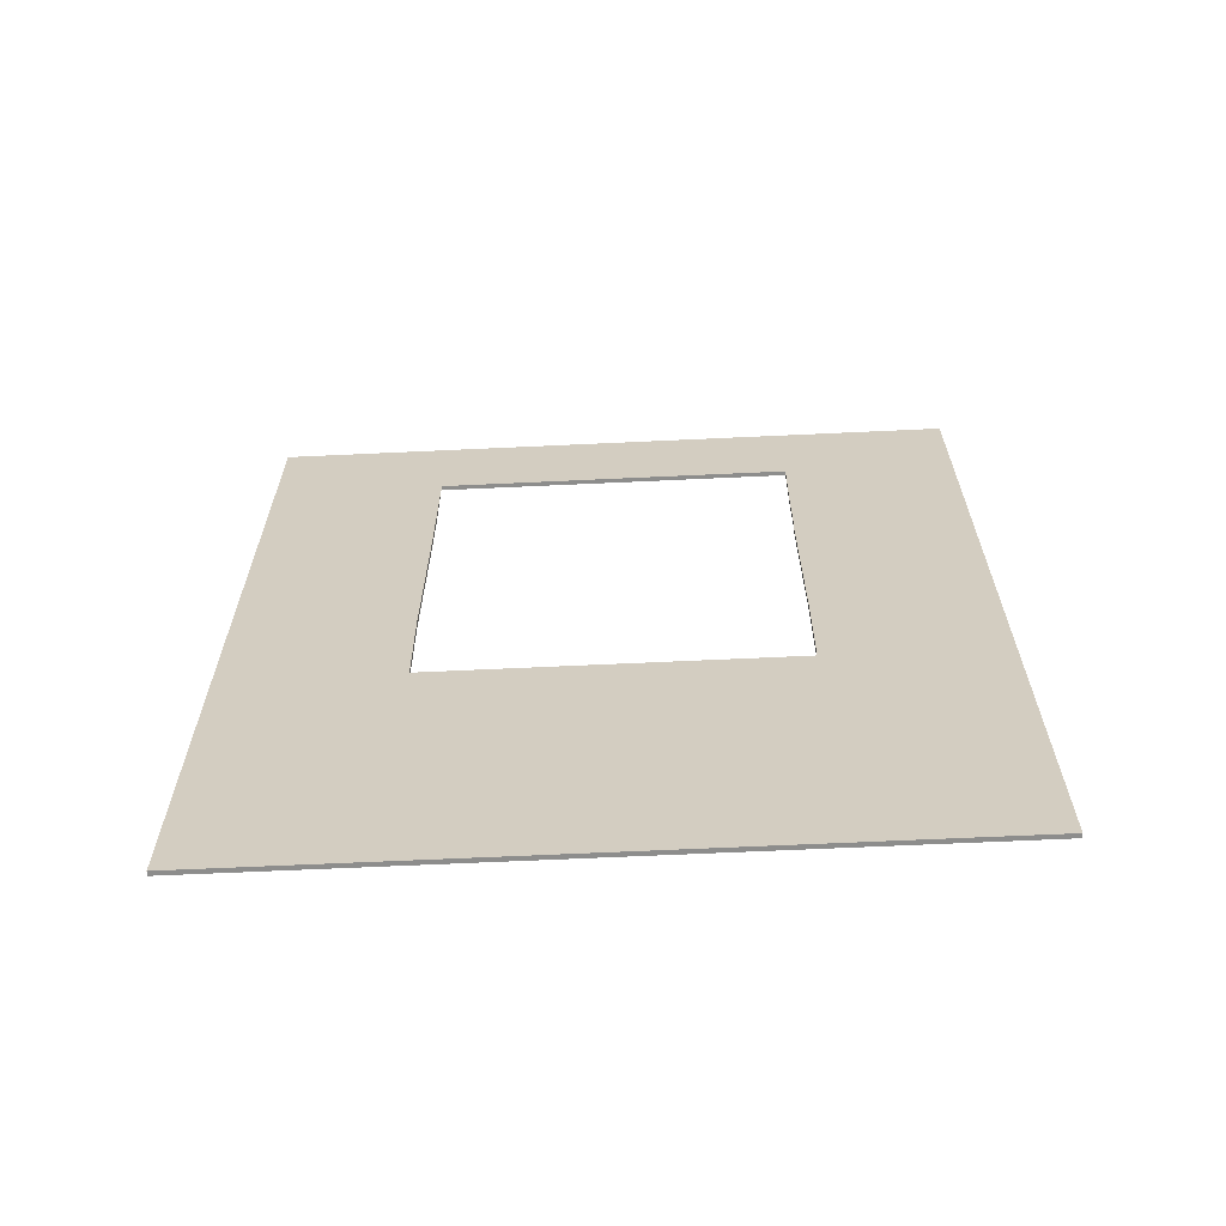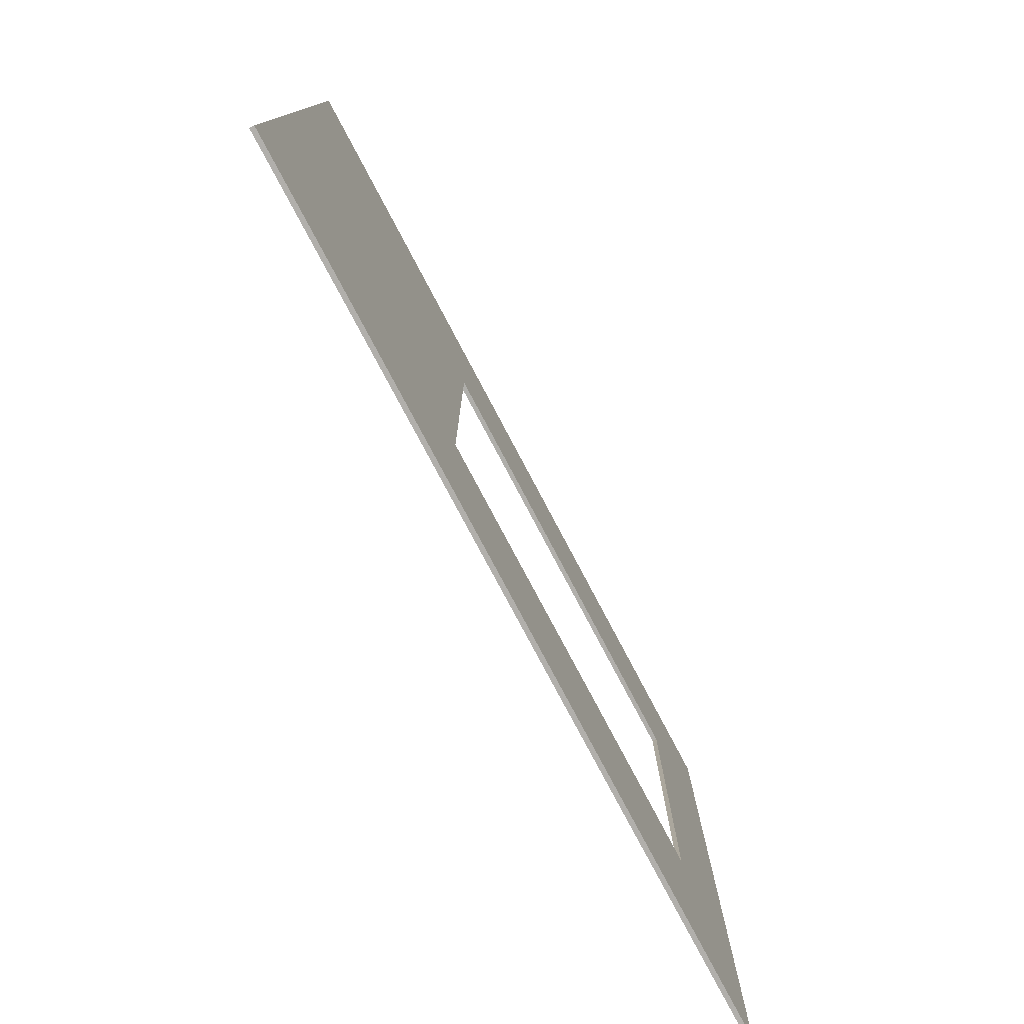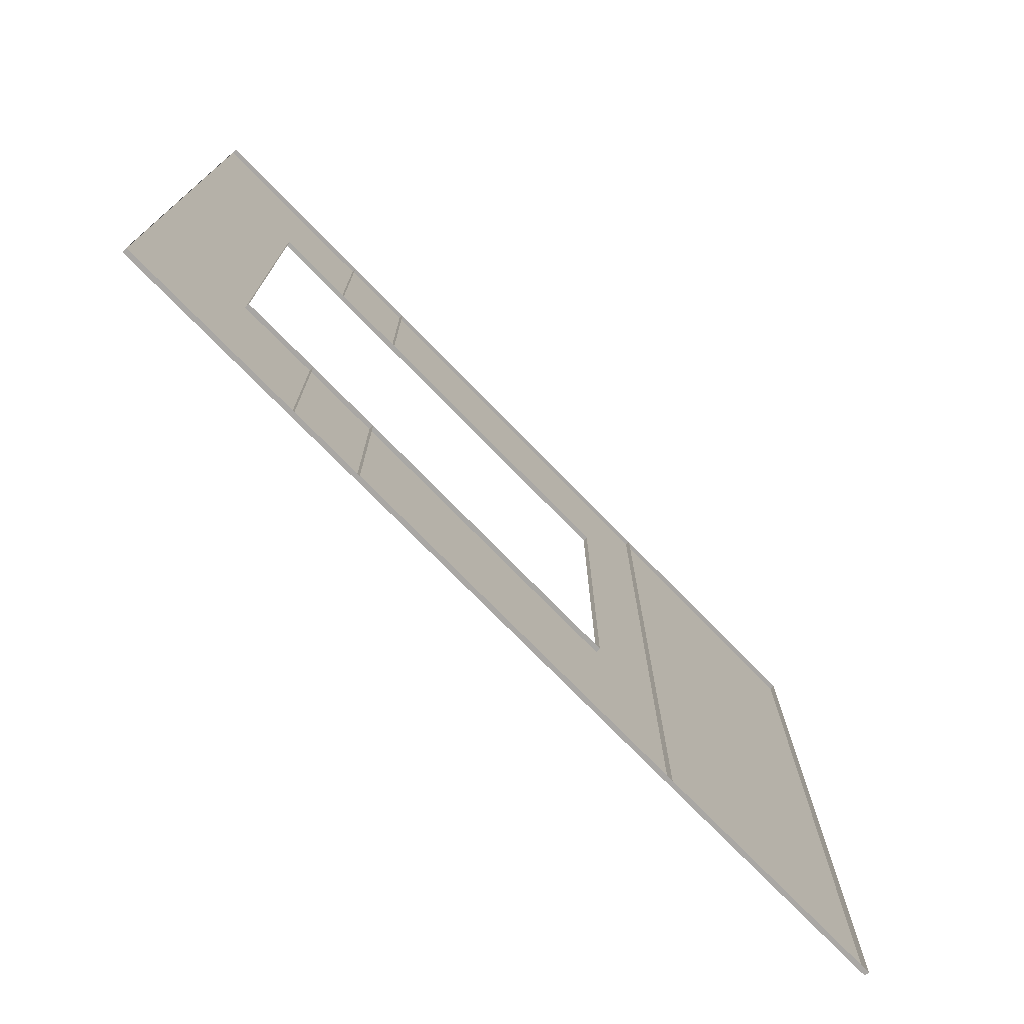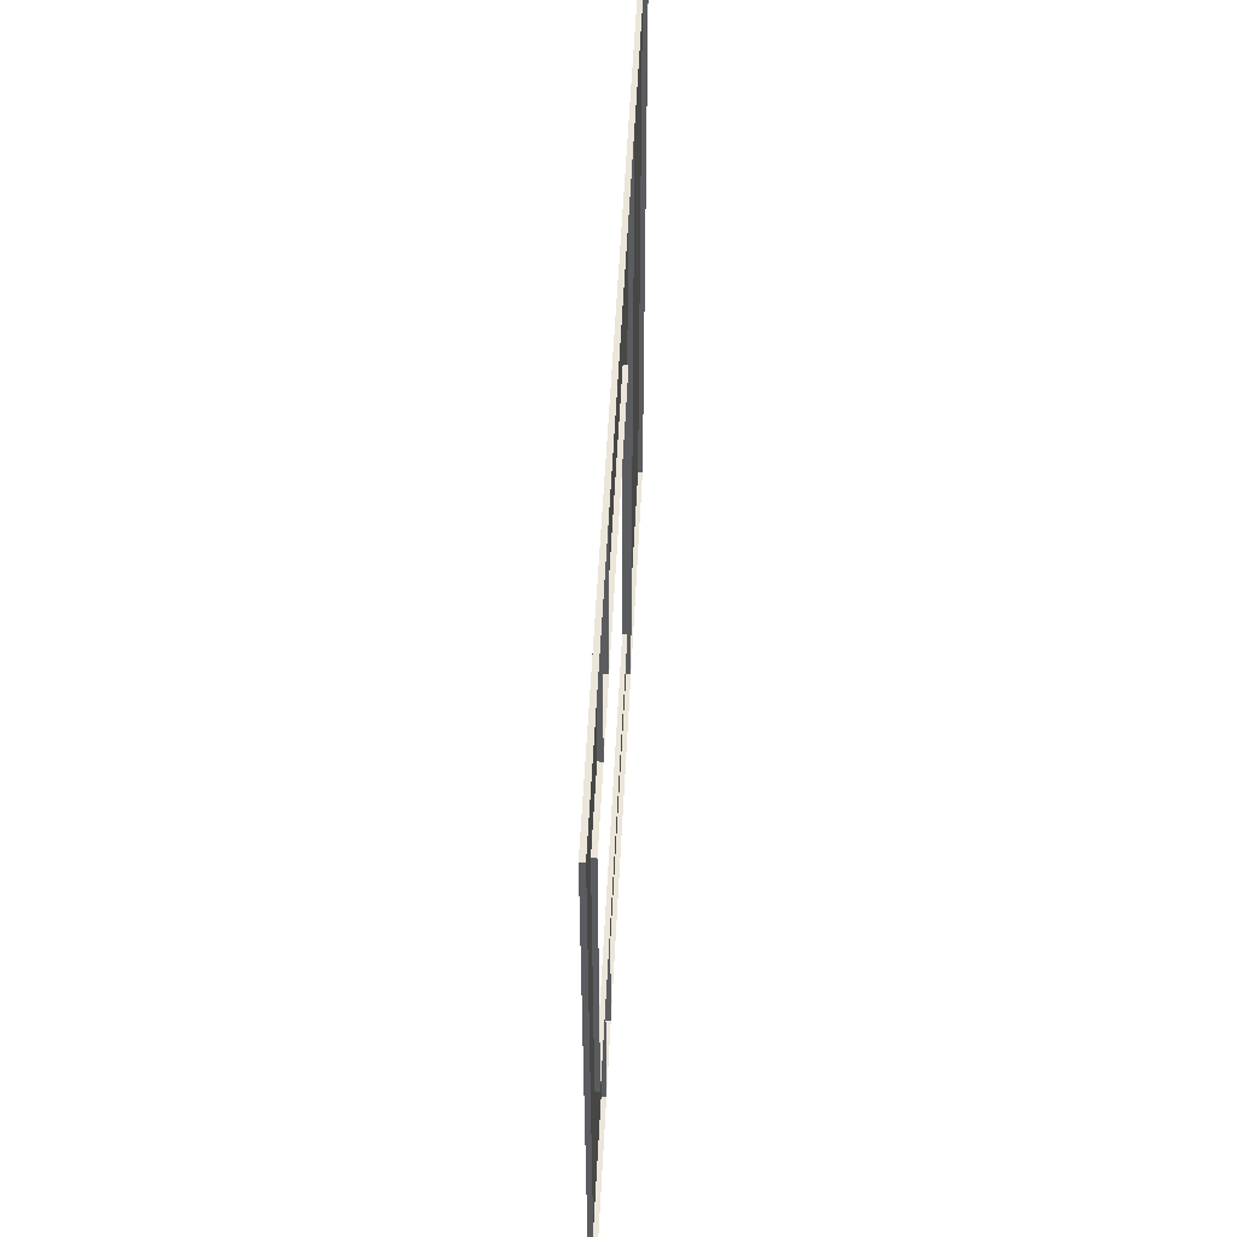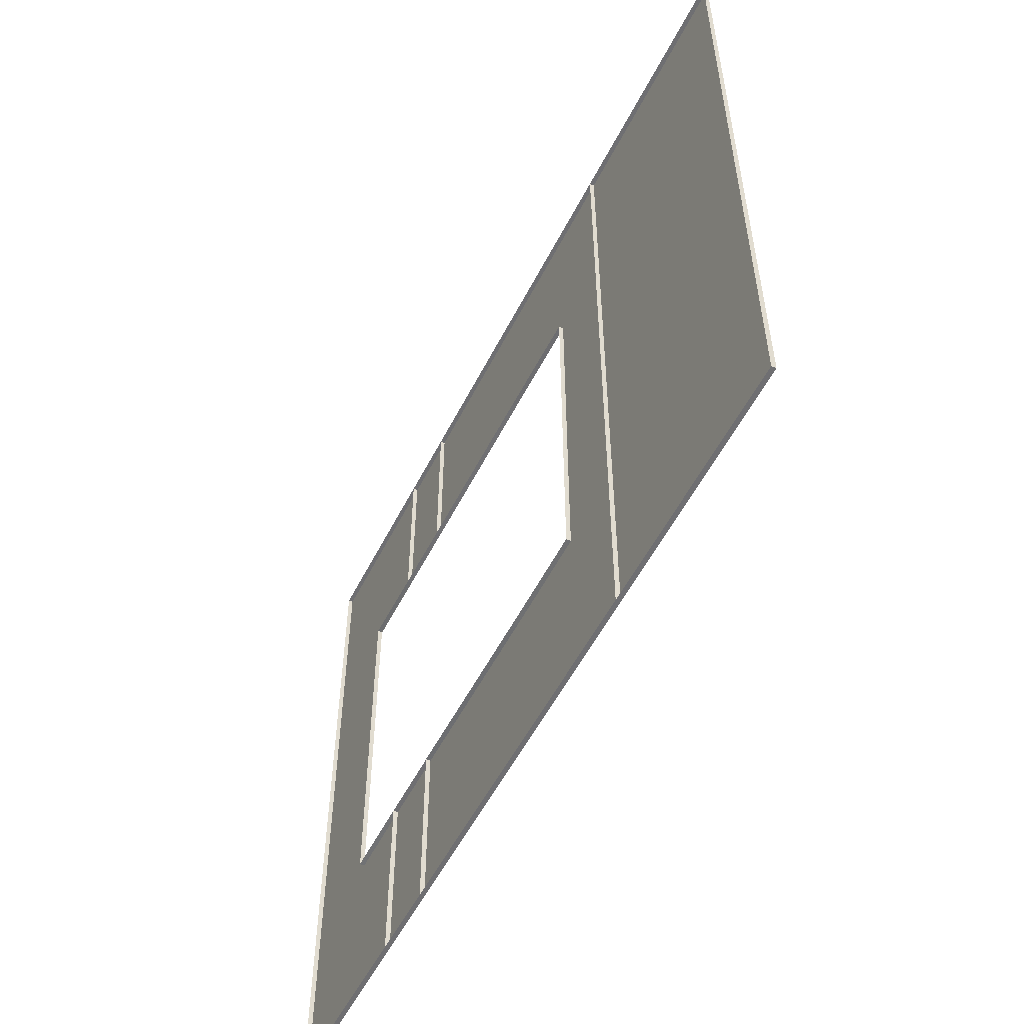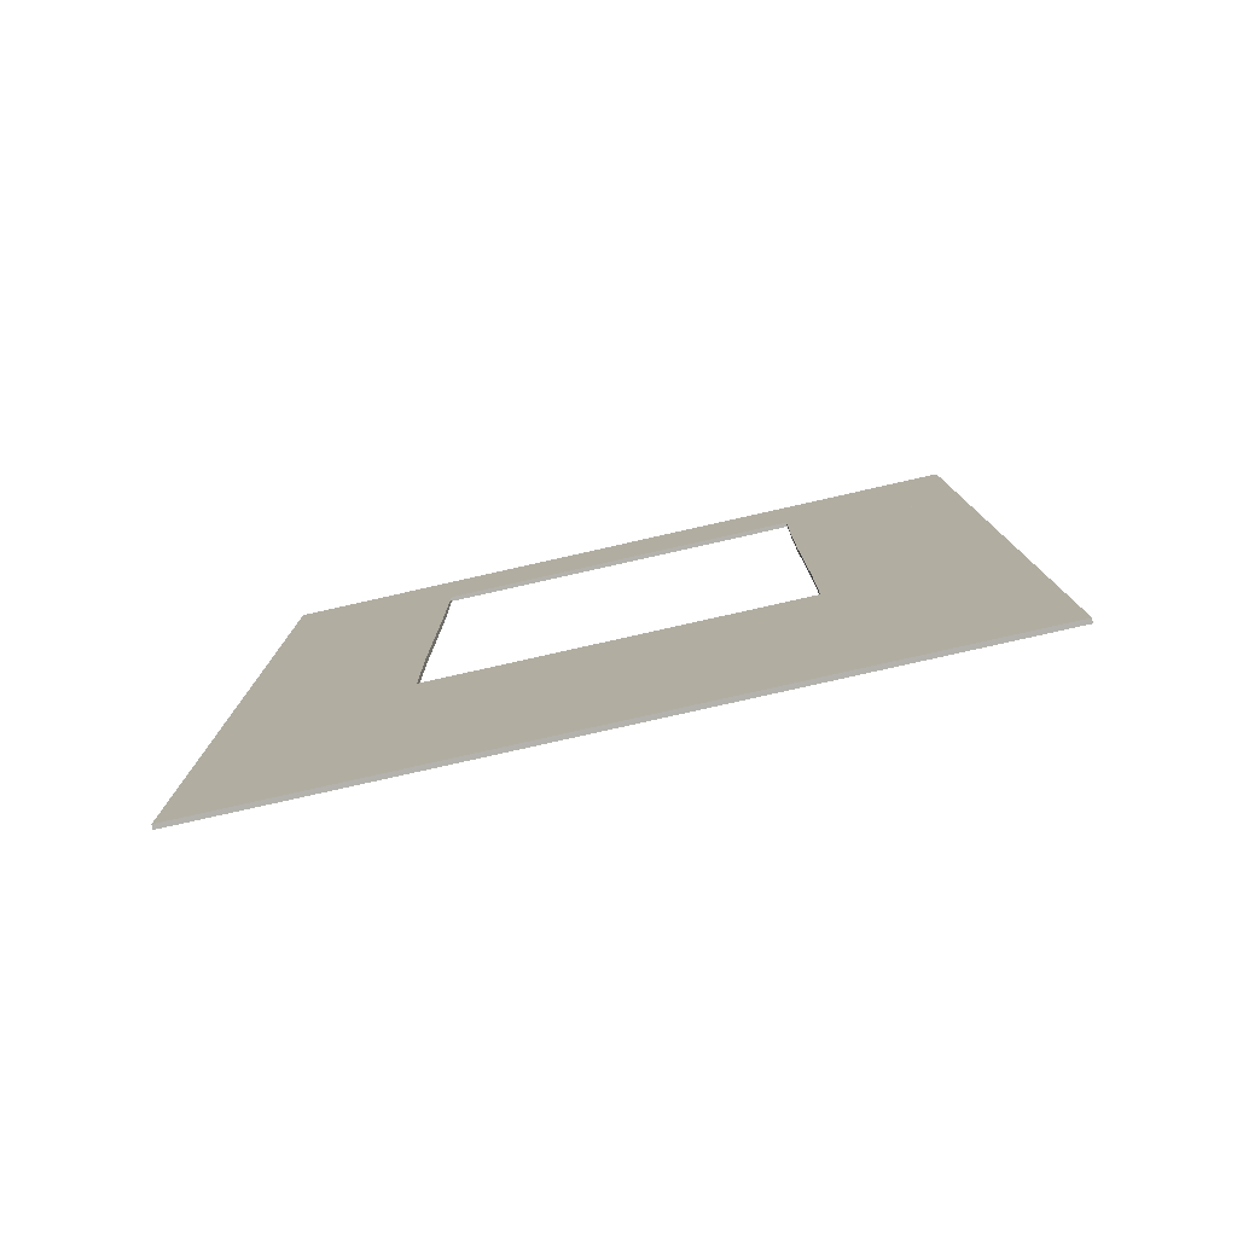
<metadata>
{"format":"obj","ext":"obj","renderer":"f3d","projection":"perspective","resolution":1024,"background":"white","views":[{"elev":-64.5,"azim":-87.3,"up":"+Z"},{"elev":-78.1,"azim":-152.1,"up":"+Y"},{"elev":-74.8,"azim":44.3,"up":"+Y"},{"elev":55.0,"azim":2.9,"up":"+Y"},{"elev":-54.7,"azim":153.4,"up":"+Y"},{"elev":-79.4,"azim":-77.3,"up":"+Z"}]}
</metadata>
<code>
o box1
v  175.5 59.88 2.7
v  175.5 55 2.7
v  175.5 50 2.7
v  175.5 45 2.7
v  175.5 40.12 2.7
v  175.5 59.88 9.37
v  175.5 55 9.37
v  175.5 50 9.37
v  175.5 45 9.37
v  175.5 40.12 9.37
v  175.4 59.88 2.7
v  175.4 55 2.7
v  175.4 50 2.7
v  175.4 45 2.7
v  175.4 40.12 2.7
v  175.4 59.88 9.37
v  175.4 55 9.37
v  175.4 50 9.37
v  175.4 45 9.37
v  175.4 40.12 9.37
g objObject01
f 17 16 11
f 11 12 17
f 18 17 12
f 12 13 18
f 19 18 13
f 13 14 19
f 20 19 14
f 14 15 20
f 12 11 1
f 1 2 12
f 16 17 7
f 7 6 16
f 11 16 6
f 6 1 11
f 13 12 2
f 2 3 13
f 17 18 8
f 8 7 17
f 14 13 3
f 3 4 14
f 18 19 9
f 9 8 18
f 15 14 4
f 4 5 15
f 20 15 5
f 5 10 20
f 19 20 10
f 10 9 19
g
o box2
v  175.5 59.88 9.37
v  175.5 54.98 9.37
v  175.5 50 9.37
v  175.5 45 9.37
v  175.5 40.12 9.37
v  175.5 59.88 14.37
v  175.5 55.03 14.37
v  175.5 44.98 14.37
v  175.5 40.12 14.37
v  175.5 59.88 19.37
v  175.5 55 19.37
v  175.5 45.02 19.37
v  175.5 40.12 19.37
v  175.5 55 11.5
v  175.5 50 11.5
v  175.5 45 11.5
v  175.4 59.88 9.37
v  175.4 54.98 9.37
v  175.4 50 9.37
v  175.4 45 9.37
v  175.4 40.12 9.37
v  175.4 59.88 14.37
v  175.4 55.03 14.37
v  175.4 44.98 14.37
v  175.4 40.12 14.37
v  175.4 59.88 19.37
v  175.4 55 19.37
v  175.4 45.02 19.37
v  175.4 40.12 19.37
v  175.4 55 11.5
v  175.4 50 11.5
v  175.4 45 11.5
g objObject02
f 42 50 43
f 47 46 42
f 42 43 47
f 49 48 44
f 44 45 49
f 39 51 50
f 52 40 41
f 38 39 50
f 43 50 34
f 34 27 43
f 52 44 28
f 28 36 52
f 47 43 27
f 27 31 47
f 46 47 31
f 31 30 46
f 42 46 30
f 30 26 42
f 49 45 29
f 29 33 49
f 48 49 33
f 33 32 48
f 44 48 32
f 32 28 44
f 38 37 21
f 21 22 38
f 50 51 35
f 35 34 50
f 51 52 36
f 36 35 51
f 45 41 25
f 25 29 45
f 41 40 24
f 24 25 41
f 40 39 23
f 23 24 40
f 39 38 22
f 22 23 39
f 37 42 26
f 26 21 37
f 40 52 51
f 51 39 40
f 45 44 52
f 52 41 45
f 37 38 50
f 50 42 37
g
o box3
v  175.5 59.88 19.37
v  175.5 55 19.37
v  175.5 45 19.37
v  175.5 40.12 19.37
v  175.5 59.88 21.37
v  175.5 55 21.37
v  175.5 45 21.37
v  175.5 40.12 21.37
v  175.4 59.88 19.37
v  175.4 55 19.37
v  175.4 45 19.37
v  175.4 40.12 19.37
v  175.4 59.88 21.37
v  175.4 55 21.37
v  175.4 45 21.37
v  175.4 40.12 21.37
g objObject03
f 66 65 61
f 61 62 66
f 68 67 63
f 63 64 68
f 62 61 53
f 53 54 62
f 66 62 54
f 54 58 66
f 65 66 58
f 58 57 65
f 61 65 57
f 57 53 61
f 64 63 55
f 55 56 64
f 68 64 56
f 56 60 68
f 67 68 60
f 60 59 67
f 63 67 59
f 59 55 63
g
o box4
v  175.5 59.88 21.37
v  175.5 55 21.37
v  175.5 45 21.37
v  175.5 40.12 21.37
v  175.5 59.88 26.37
v  175.5 54.97 26.37
v  175.5 50 26.37
v  175.5 45.03 26.37
v  175.5 40.12 26.37
v  175.4 55 23.5
v  175.5 55.03 23.5
v  175.5 50 23.5
v  175.5 44.97 23.5
v  175.4 45 23.5
v  175.4 55.03 23.49
v  175.4 59.88 21.37
v  175.4 55 21.37
v  175.4 45 21.37
v  175.4 40.12 21.37
v  175.4 59.88 26.37
v  175.4 54.97 26.37
v  175.4 50 26.37
v  175.4 45.03 26.37
v  175.4 40.12 26.37
v  175.4 55.03 23.5
v  175.4 50 23.5
v  175.4 44.97 23.5
v  175.4 40.12 21.37
v  175.4 44.97 23.5
v  175.4 44.97 23.5
v  175.4 40.12 21.37
v  175.4 45 23.5
v  175.4 45 21.37
g objObject04
f 90 89 93
f 93 94 90
f 91 90 94
f 94 95 91
f 95 82 87
f 87 92 95
f 83 84 85
f 85 93 78
f 83 85 78
f 97 86 96
f 100 99 98
f 92 91 95
f 84 88 73
f 73 69 84
f 94 93 79
f 79 80 94
f 89 90 75
f 75 74 89
f 95 94 80
f 80 81 95
f 90 91 76
f 76 75 90
f 92 87 72
f 72 77 92
f 85 84 69
f 69 70 85
f 93 85 70
f 70 79 93
f 101 95 81
f 81 71 101
f 87 101 71
f 71 72 87
f 88 89 74
f 74 73 88
f 91 92 77
f 77 76 91
f 88 84 83
f 83 89 88
g

</code>
